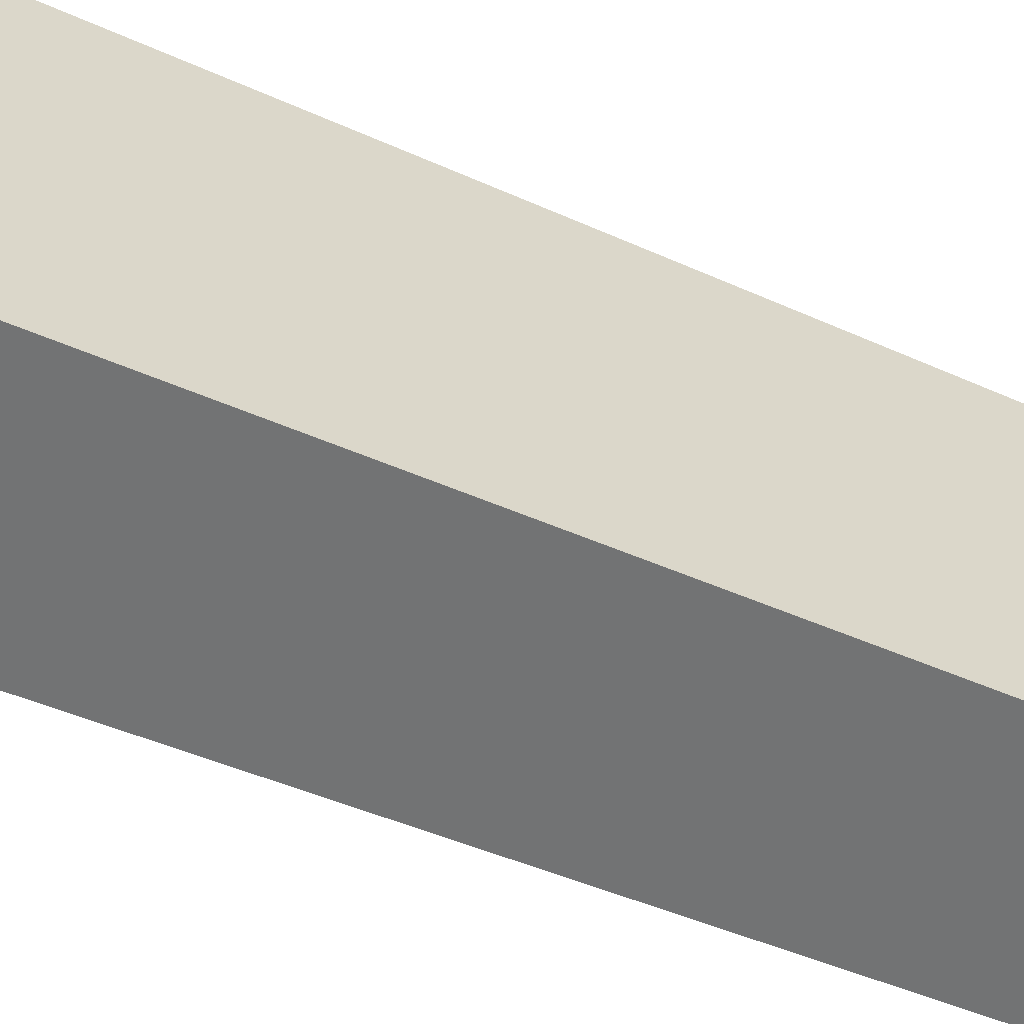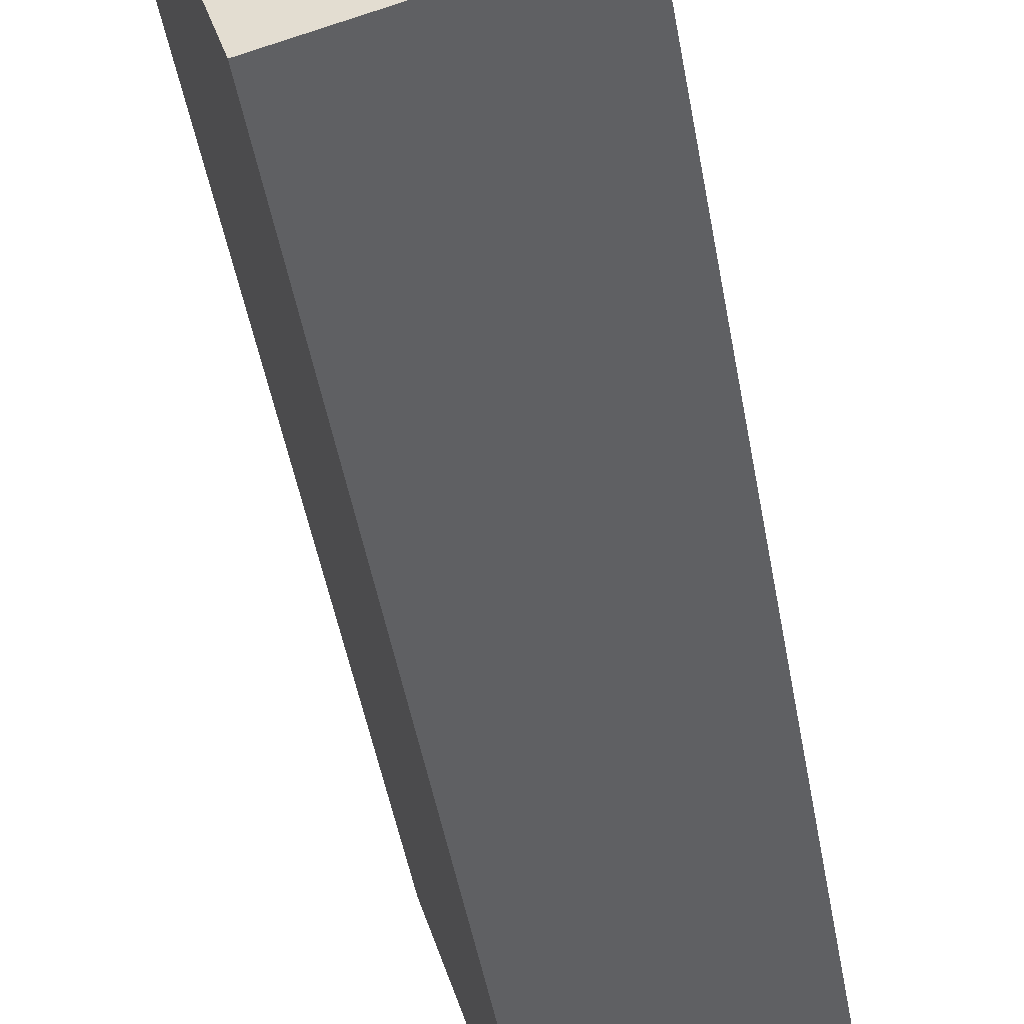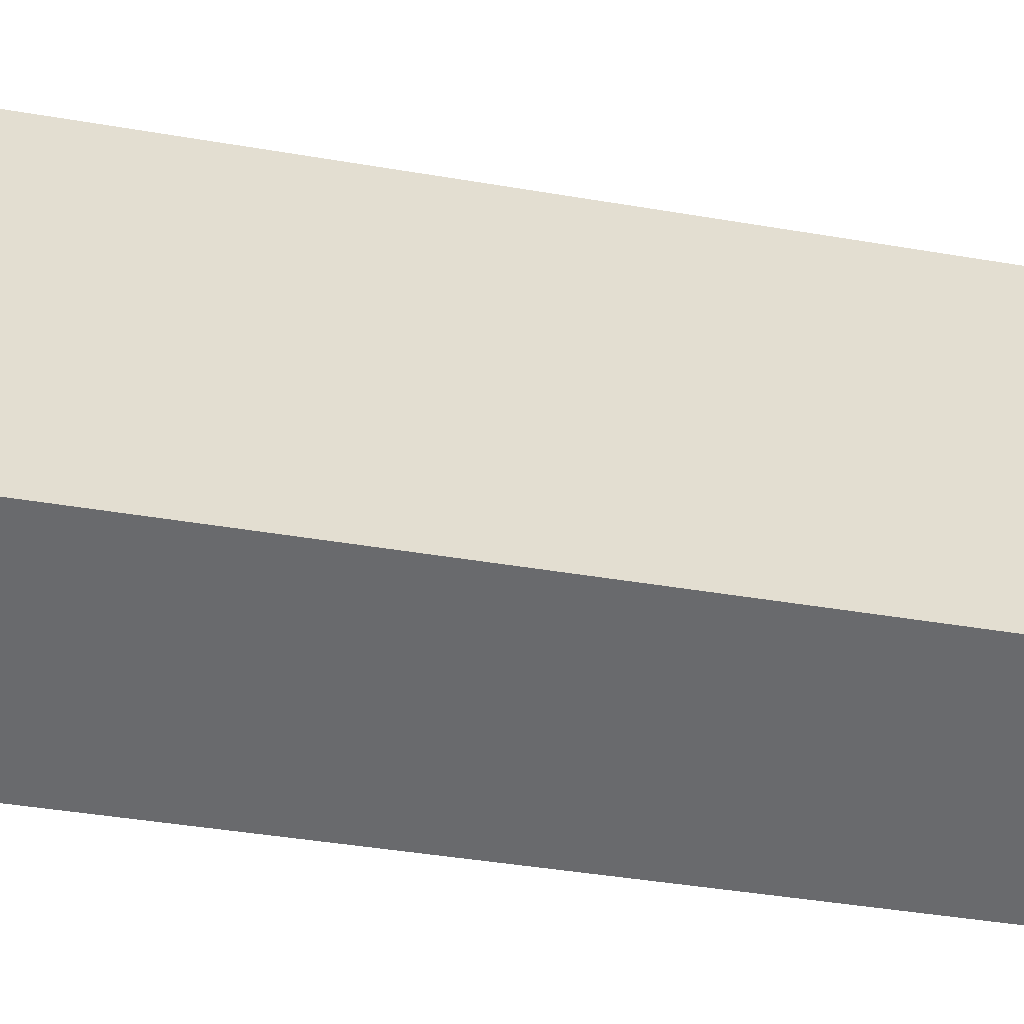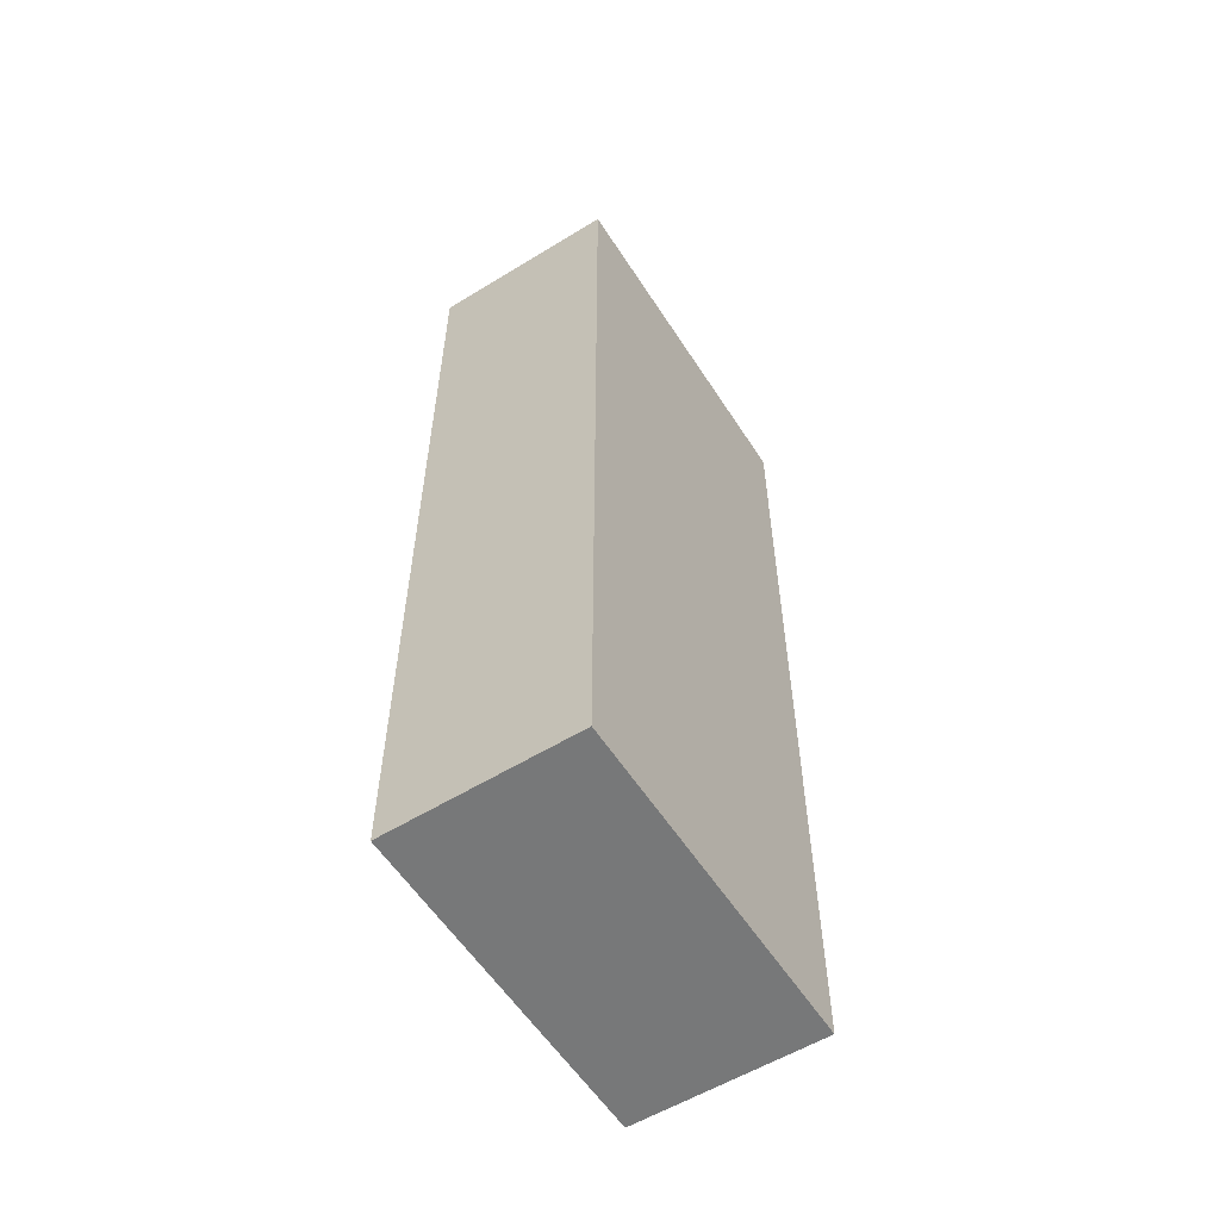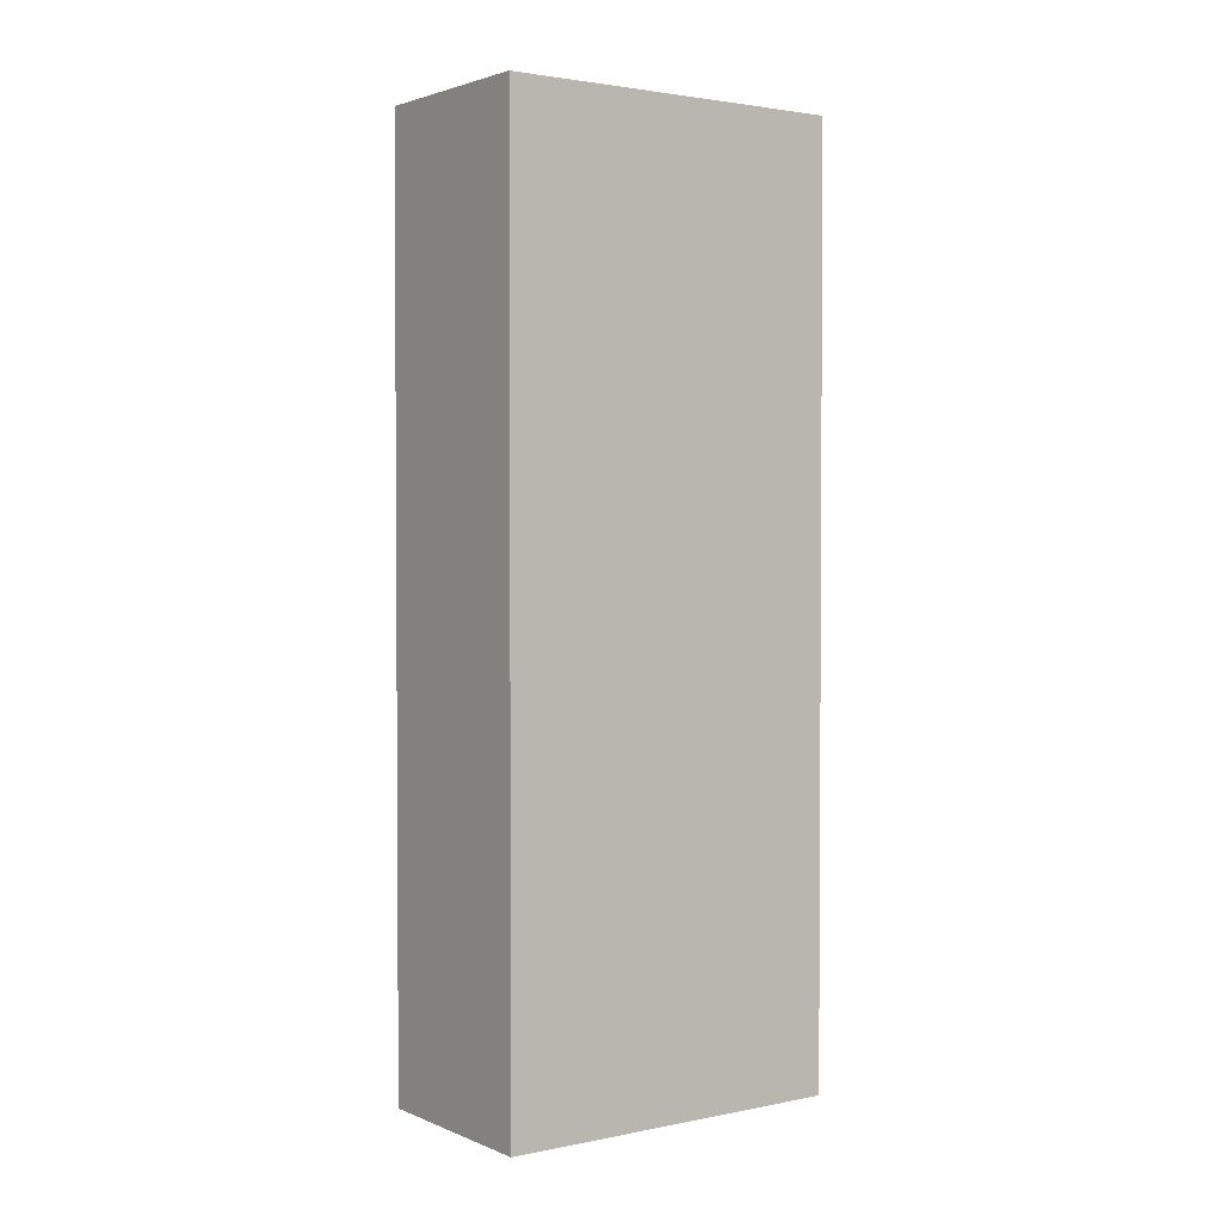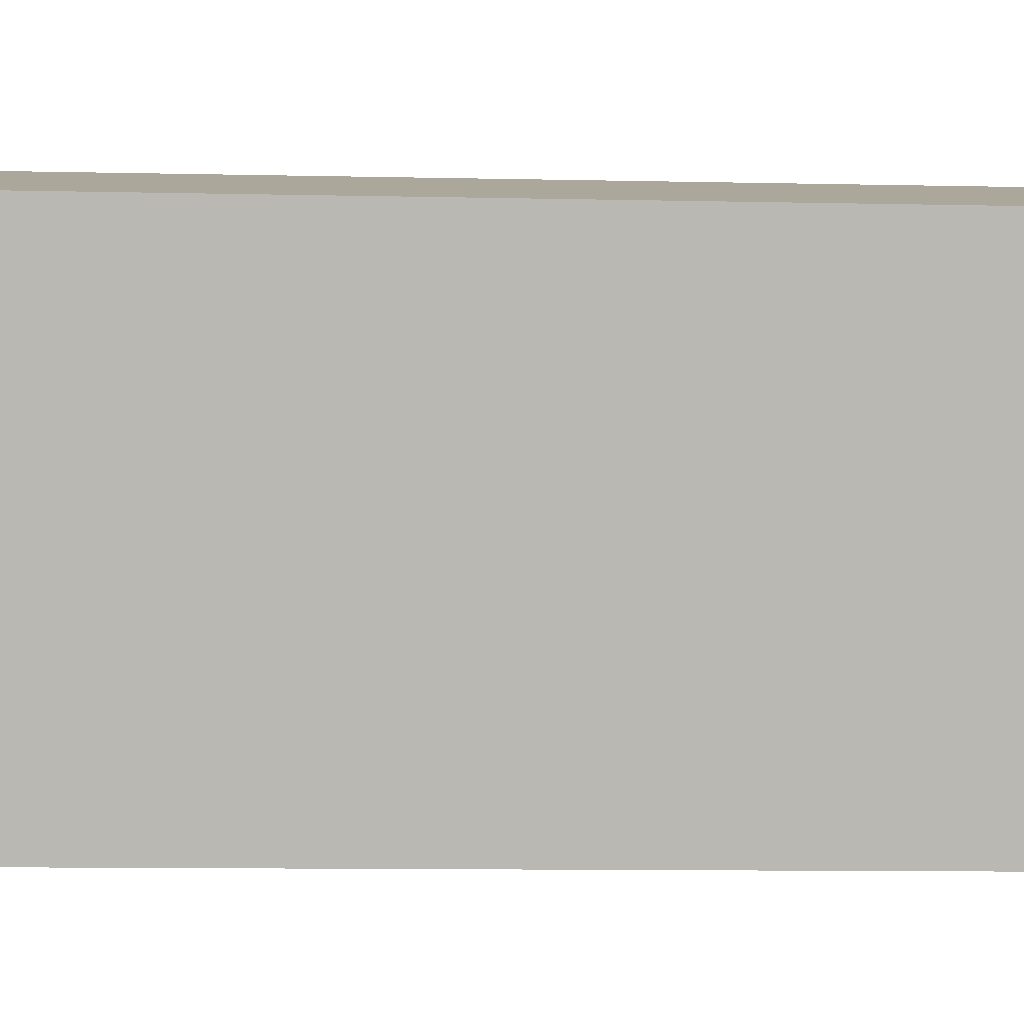
<metadata>
{"format":"obj","ext":"obj","renderer":"f3d","projection":"perspective","resolution":1024,"background":"white","views":[{"elev":-40.4,"azim":-119.8,"up":"+Z"},{"elev":-46.3,"azim":-170.2,"up":"+Z"},{"elev":-36.1,"azim":-103.1,"up":"+Z"},{"elev":-57.4,"azim":-130.5,"up":"+Y"},{"elev":2.3,"azim":71.6,"up":"+Y"},{"elev":-9.3,"azim":86.4,"up":"+Z"}]}
</metadata>
<code>
v  1.292 6.512 -0.395
v  0.719 6.512 2.351
v  2.009 6.512 1.949
v  0 6.512 3.987e-16
v  2.009 -1.193e-16 1.949
v  1.292 2.419e-17 -0.395
v  0 0 0
v  0.719 -1.44e-16 2.351
g defaultobject
f 1 2 3
f 2 1 4
f 5 1 3
f 1 5 6
f 6 4 1
f 4 6 7
f 7 2 4
f 2 7 8
f 8 3 2
f 3 8 5
f 5 7 6
f 7 5 8

</code>
